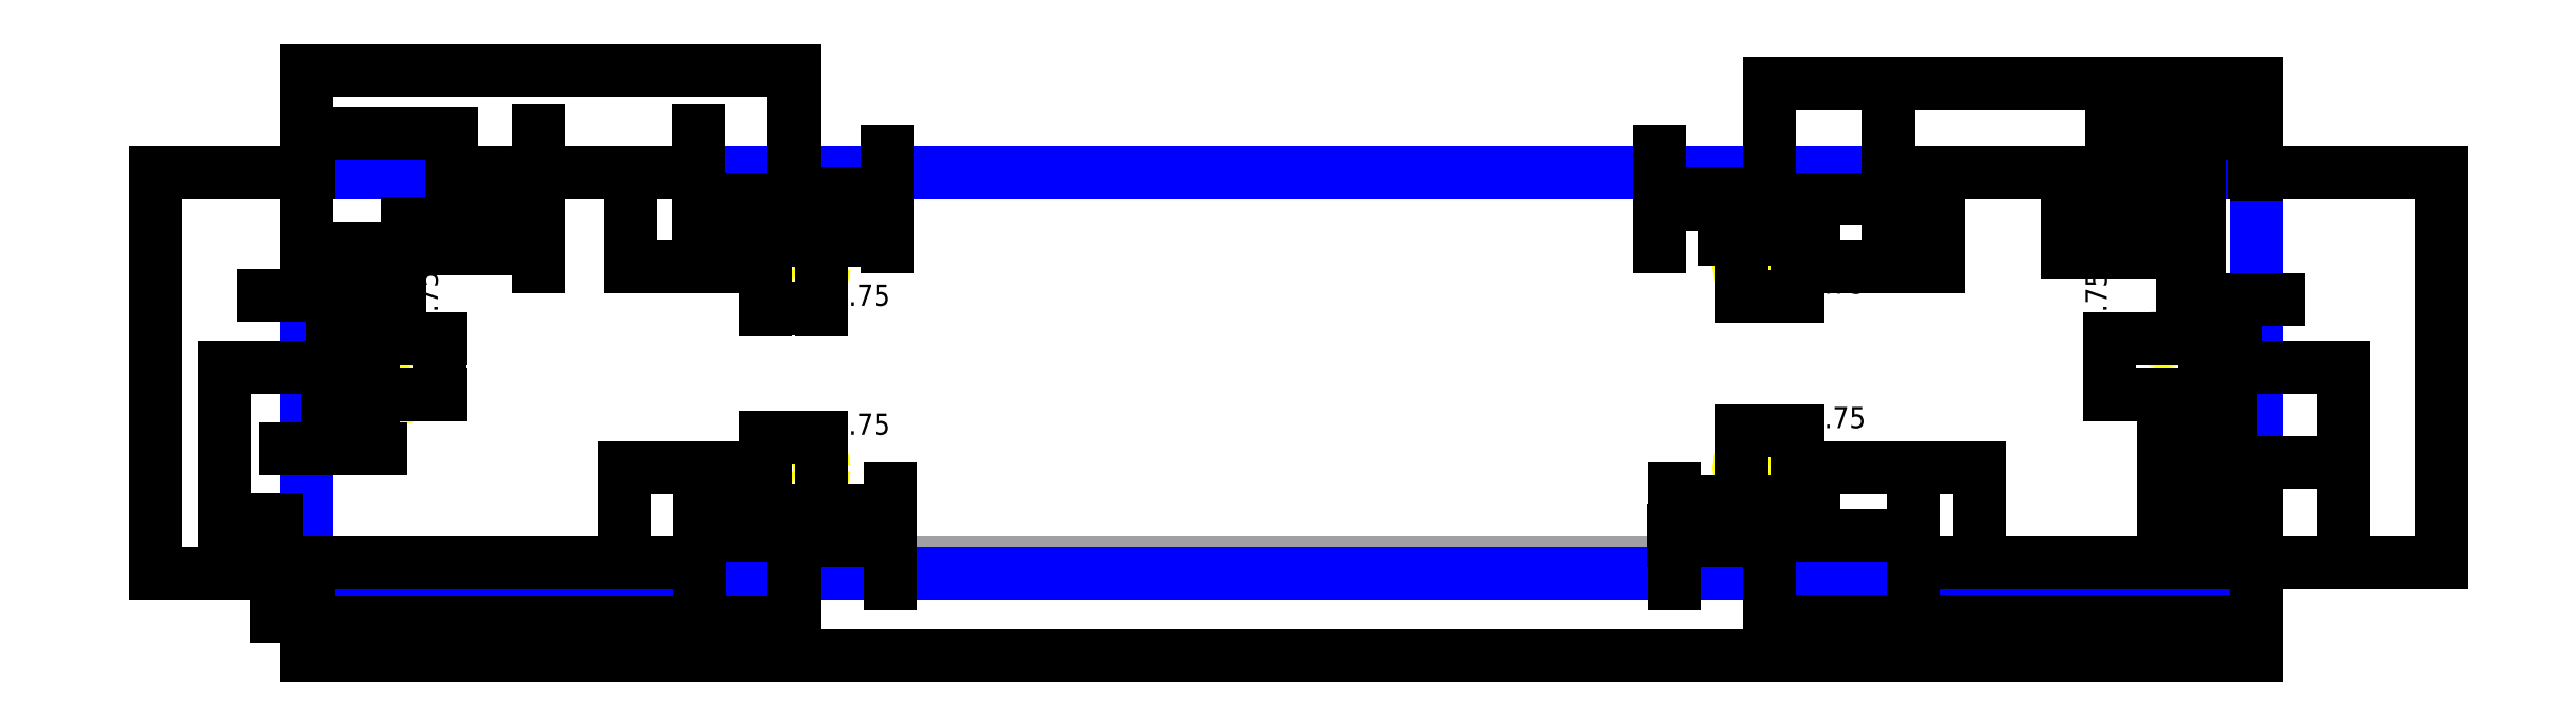
<metadata>
{"format":"dxf","ext":"dxf","renderer":"ezdxf+matplotlib","layout":"modelspace","background":"white","min_lineweight":24,"dpi":150}
</metadata>
<code>
0
SECTION
2
ENTITIES
0
LINE
8
REFERENCE
10
0
20
0
11
1100
21
0
0
LINE
8
REFERENCE
10
1100
20
0
11
1100
21
220
0
LINE
8
REFERENCE
10
0
20
220
11
0
21
0
0
LINE
8
ALIGNMENT_POCKET
10
12
20
85
11
18
21
85
0
LINE
8
ALIGNMENT_POCKET
10
18
20
85
11
18
21
135
0
LINE
8
ALIGNMENT_POCKET
10
18
20
135
11
12
21
135
0
LINE
8
ALIGNMENT_POCKET
10
12
20
135
11
12
21
85
0
LINE
8
ALIGNMENT_POCKET
10
1082
20
85
11
1088
21
85
0
LINE
8
ALIGNMENT_POCKET
10
1088
20
85
11
1088
21
135
0
LINE
8
ALIGNMENT_POCKET
10
1088
20
135
11
1082
21
135
0
LINE
8
ALIGNMENT_POCKET
10
1082
20
135
11
1082
21
85
0
LINE
8
ALIGNMENT_POCKET
10
300
20
202
11
300
21
208
0
LINE
8
ALIGNMENT_POCKET
10
300
20
208
11
250
21
208
0
LINE
8
ALIGNMENT_POCKET
10
250
20
208
11
250
21
202
0
LINE
8
ALIGNMENT_POCKET
10
250
20
202
11
300
21
202
0
LINE
8
ALIGNMENT_POCKET
10
850
20
202
11
850
21
208
0
LINE
8
ALIGNMENT_POCKET
10
850
20
208
11
800
21
208
0
LINE
8
ALIGNMENT_POCKET
10
800
20
208
11
800
21
202
0
LINE
8
ALIGNMENT_POCKET
10
800
20
202
11
850
21
202
0
LINE
8
ALIGNMENT_POCKET
10
300
20
12
11
300
21
18
0
LINE
8
ALIGNMENT_POCKET
10
300
20
18
11
250
21
18
0
LINE
8
ALIGNMENT_POCKET
10
250
20
18
11
250
21
12
0
LINE
8
ALIGNMENT_POCKET
10
250
20
12
11
300
21
12
0
LINE
8
ALIGNMENT_POCKET
10
850
20
12
11
850
21
18
0
LINE
8
ALIGNMENT_POCKET
10
850
20
18
11
800
21
18
0
LINE
8
ALIGNMENT_POCKET
10
800
20
18
11
800
21
12
0
LINE
8
ALIGNMENT_POCKET
10
800
20
12
11
850
21
12
0
CIRCLE
8
6-32_TAP_HOLE
10
53
20
125.9
40
1.353
0
CIRCLE
8
6-32_TAP_HOLE
10
53
20
94.12
40
1.353
0
CIRCLE
8
6-32_TAP_HOLE
10
1047
20
125.9
40
1.353
0
CIRCLE
8
6-32_TAP_HOLE
10
1047
20
94.12
40
1.353
0
CIRCLE
8
6-32_TAP_HOLE
10
259.1
20
167
40
1.353
0
CIRCLE
8
6-32_TAP_HOLE
10
290.9
20
167
40
1.353
0
CIRCLE
8
6-32_TAP_HOLE
10
809.1
20
167
40
1.353
0
CIRCLE
8
6-32_TAP_HOLE
10
840.9
20
167
40
1.353
0
CIRCLE
8
6-32_TAP_HOLE
10
259.1
20
53
40
1.353
0
CIRCLE
8
6-32_TAP_HOLE
10
290.9
20
53
40
1.353
0
CIRCLE
8
6-32_TAP_HOLE
10
809.1
20
53
40
1.353
0
CIRCLE
8
6-32_TAP_HOLE
10
840.9
20
53
40
1.353
0
LINE
8
OUTER_BOUNDARY
10
57.25
20
191
11
107.2
21
191
0
LINE
8
OUTER_BOUNDARY
10
992.8
20
191
11
1043
21
191
0
ARC
8
OUTER_BOUNDARY
10
1.587
20
218.4
40
1.587
50
90
51
180
0
LINE
8
OUTER_BOUNDARY
10
57.25
20
191
11
57.25
21
218.4
0
LINE
8
OUTER_BOUNDARY
10
1.587
20
220
11
55.66
21
220
0
ARC
8
OUTER_BOUNDARY
10
55.66
20
218.4
40
1.587
50
0
51
90
0
LINE
8
OUTER_BOUNDARY
10
107.2
20
191
11
107.2
21
218.4
0
ARC
8
OUTER_BOUNDARY
10
108.8
20
218.4
40
1.587
50
90
51
180
0
LINE
8
OUTER_BOUNDARY
10
108.8
20
220
11
991.2
21
220
0
LINE
8
OUTER_BOUNDARY
10
992.8
20
191
11
992.8
21
218.4
0
ARC
8
OUTER_BOUNDARY
10
991.2
20
218.4
40
1.587
50
0
51
90
0
LINE
8
OUTER_BOUNDARY
10
1043
20
191
11
1043
21
218.4
0
ARC
8
OUTER_BOUNDARY
10
1044
20
218.4
40
1.587
50
90
51
180
0
LINE
8
OUTER_BOUNDARY
10
1044
20
220
11
1098
21
220
0
ARC
8
OUTER_BOUNDARY
10
1098
20
218.4
40
1.587
50
0
51
90
0
LINE
8
OUTER_BOUNDARY
10
1100
20
218.4
11
1100
21
-4.763
0
ARC
8
OUTER_BOUNDARY
10
1098
20
-4.763
40
1.587
50
270
51
3.817e-13
0
LINE
8
OUTER_BOUNDARY
10
0
20
-4.763
11
0
21
218.4
0
LINE
8
OUTER_BOUNDARY
10
1098
20
-6.35
11
1.587
21
-6.35
0
ARC
8
OUTER_BOUNDARY
10
1.587
20
-4.763
40
1.587
50
180
51
270
0
DIMENSION
8
DIMENSION
2
*D1
10
75.78
20
94.12
30
0
11
69.76
21
110
31
0
70
32
71
5
3
Standard
53
0
210
0
220
0
230
1
13
53
23
125.9
33
0
14
53
24
94.12
34
0
50
90
0
DIMENSION
8
DIMENSION
2
*D2
10
290.9
20
143.1
30
0
11
275
21
149.2
31
0
70
32
71
5
3
Standard
53
0
210
0
220
0
230
1
13
259.1
23
167
33
0
14
290.9
24
167
34
0
0
DIMENSION
8
DIMENSION
2
*D3
10
290.9
20
70.31
30
0
11
275
21
76.34
31
0
70
32
71
5
3
Standard
53
0
210
0
220
0
230
1
13
259.1
23
53
33
0
14
290.9
24
53
34
0
0
DIMENSION
8
DIMENSION
2
*D4
10
840.9
20
150
30
0
11
825
21
156
31
0
70
32
71
5
3
Standard
53
0
210
0
220
0
230
1
13
809.1
23
167
33
0
14
840.9
24
167
34
0
0
DIMENSION
8
DIMENSION
2
*D5
10
840.9
20
74.06
30
0
11
825
21
80.09
31
0
70
32
71
5
3
Standard
53
0
210
0
220
0
230
1
13
809.1
23
53
33
0
14
840.9
24
53
34
0
0
DIMENSION
8
DIMENSION
2
*D6
10
1017
20
94.12
30
0
11
1011
21
110
31
0
70
32
71
5
3
Standard
53
0
210
0
220
0
230
1
13
1047
23
125.9
33
0
14
1047
24
94.12
34
0
50
90
0
DIMENSION
8
DIMENSION
2
*D7
10
1070
20
85
30
0
11
1064
21
110
31
0
70
32
71
5
3
Standard
53
0
210
0
220
0
230
1
13
1082
23
135
33
0
14
1082
24
85
34
0
50
90
0
DIMENSION
8
DIMENSION
2
*D8
10
850
20
182
30
0
11
825
21
188.1
31
0
70
32
71
5
3
Standard
53
0
210
0
220
0
230
1
13
800
23
202
33
0
14
850
24
202
34
0
0
DIMENSION
8
DIMENSION
2
*D9
10
850
20
33.98
30
0
11
825
21
40.01
31
0
70
32
71
5
3
Standard
53
0
210
0
220
0
230
1
13
800
23
18
33
0
14
850
24
18
34
0
0
DIMENSION
8
DIMENSION
2
*D10
10
300
20
181.8
30
0
11
275
21
187.8
31
0
70
32
71
5
3
Standard
53
0
210
0
220
0
230
1
13
250
23
202
33
0
14
300
24
202
34
0
0
DIMENSION
8
DIMENSION
2
*D11
10
300
20
29.38
30
0
11
275
21
35.4
31
0
70
32
71
5
3
Standard
53
0
210
0
220
0
230
1
13
250
23
18
33
0
14
300
24
18
34
0
0
DIMENSION
8
DIMENSION
2
*D12
10
37.81
20
85
30
0
11
31.79
21
110
31
0
70
32
71
5
3
Standard
53
0
210
0
220
0
230
1
13
18
23
135
33
0
14
18
24
85
34
0
50
90
0
DIMENSION
8
DIMENSION
2
*D13
10
18
20
63.75
30
0
11
15
21
69.78
31
0
70
32
71
5
3
Standard
53
0
210
0
220
0
230
1
13
12
23
85
33
0
14
18
24
85
34
0
0
DIMENSION
8
DIMENSION
2
*D14
10
327.8
20
202
30
0
11
321.8
21
205
31
0
70
32
71
5
3
Standard
53
0
210
0
220
0
230
1
13
300
23
208
33
0
14
300
24
202
34
0
50
90
0
DIMENSION
8
DIMENSION
2
*D15
10
329.3
20
12
30
0
11
323.3
21
15
31
0
70
32
71
5
3
Standard
53
0
210
0
220
0
230
1
13
300
23
18
33
0
14
300
24
12
34
0
50
90
0
DIMENSION
8
DIMENSION
2
*D16
10
771.5
20
12
30
0
11
765.5
21
15
31
0
70
32
71
5
3
Standard
53
0
210
0
220
0
230
1
13
800
23
18
33
0
14
800
24
12
34
0
50
90
0
DIMENSION
8
DIMENSION
2
*D17
10
762.8
20
202
30
0
11
756.8
21
205
31
0
70
32
71
5
3
Standard
53
0
210
0
220
0
230
1
13
800
23
208
33
0
14
800
24
202
34
0
50
90
0
DIMENSION
8
DIMENSION
2
*D18
10
1088
20
148.4
30
0
11
1085
21
154.5
31
0
70
32
71
5
3
Standard
53
0
210
0
220
0
230
1
13
1082
23
135
33
0
14
1088
24
135
34
0
0
DIMENSION
8
DIMENSION
2
*D19
10
221.1
20
220
30
0
11
215.1
21
212.5
31
0
70
32
71
5
3
Standard
53
0
210
0
220
0
230
1
13
250
23
205
33
0
14
108.8
24
220
34
0
50
90
0
DIMENSION
8
DIMENSION
2
*D20
10
183.4
20
220
30
0
11
177.3
21
193.5
31
0
70
32
71
5
3
Standard
53
0
210
0
220
0
230
1
13
259.1
23
167
33
0
14
108.8
24
220
34
0
50
90
0
DIMENSION
8
DIMENSION
2
*D21
10
891.8
20
220
30
0
11
885.8
21
212.5
31
0
70
32
71
5
3
Standard
53
0
210
0
220
0
230
1
13
850
23
205
33
0
14
991.2
24
220
34
0
50
90
0
DIMENSION
8
DIMENSION
2
*D22
10
920.6
20
220
30
0
11
914.6
21
193.5
31
0
70
32
71
5
3
Standard
53
0
210
0
220
0
230
1
13
840.9
23
167
33
0
14
991.2
24
220
34
0
50
90
0
DIMENSION
8
DIMENSION
2
*D23
10
222
20
-2.719e-14
30
0
11
216
21
7.5
31
0
70
32
71
5
3
Standard
53
0
210
0
220
0
230
1
13
250
23
15
33
0
14
0
24
0
34
0
50
90
0
DIMENSION
8
DIMENSION
2
*D24
10
179.7
20
-2.201e-14
30
0
11
173.7
21
26.5
31
0
70
32
71
5
3
Standard
53
0
210
0
220
0
230
1
13
259.1
23
53
33
0
14
0
24
0
34
0
50
90
0
DIMENSION
8
DIMENSION
2
*D25
10
906.4
20
2.371e-14
30
0
11
900.3
21
7.5
31
0
70
32
71
5
3
Standard
53
0
210
0
220
0
230
1
13
850
23
15
33
0
14
1100
24
0
34
0
50
90
0
DIMENSION
8
DIMENSION
2
*D26
10
943
20
1.923e-14
30
0
11
937
21
26.5
31
0
70
32
71
5
3
Standard
53
0
210
0
220
0
230
1
13
840.9
23
53
33
0
14
1100
24
0
34
0
50
90
0
DIMENSION
8
DIMENSION
2
*D27
10
-3.919e-15
20
150.8
30
0
11
7.5
21
156.8
31
0
70
32
71
5
3
Standard
53
0
210
0
220
0
230
1
13
15
23
135
33
0
14
2.22e-16
24
218.4
34
0
0
DIMENSION
8
DIMENSION
2
*D28
10
-2.314e-15
20
177
30
0
11
26.5
21
183
31
0
70
32
71
5
3
Standard
53
0
210
0
220
0
230
1
13
53
23
125.9
33
0
14
2.22e-16
24
218.4
34
0
0
DIMENSION
8
DIMENSION
2
*D29
10
1100
20
56
30
0
11
1092
21
62.02
31
0
70
32
71
5
3
Standard
53
0
210
0
220
0
230
1
13
1085
23
85
33
0
14
1100
24
0
34
0
0
DIMENSION
8
DIMENSION
2
*D30
10
1100
20
28.75
30
0
11
1074
21
34.77
31
0
70
32
71
5
3
Standard
53
0
210
0
220
0
230
1
13
1047
23
94.12
33
0
14
1100
24
0
34
0
0
DIMENSION
8
DIMENSION
2
*D31
10
1149
20
-6.008e-15
30
0
11
1143
21
55
31
0
70
32
71
5
3
Standard
53
0
210
0
220
0
230
1
13
1088
23
110
33
0
14
1100
24
0
34
0
50
90
0
DIMENSION
8
DIMENSION
2
*D32
10
1204
20
-1.269e-14
30
0
11
1198
21
110
31
0
70
32
71
5
3
Standard
53
0
210
0
220
0
230
1
13
1098
23
220
33
0
14
1100
24
0
34
0
50
90
0
DIMENSION
8
DIMENSION
2
*D33
10
1100
20
-52.45
30
0
11
550
21
-46.43
31
0
70
32
71
5
3
Standard
53
0
210
0
220
0
230
1
13
0
23
0
33
0
14
1100
24
0
34
0
0
DIMENSION
8
DIMENSION
2
*D34
10
-16.51
20
-6.35
30
0
11
-22.54
21
-3.175
31
0
70
32
71
5
3
Standard
53
0
210
0
220
0
230
1
13
0
23
0
33
0
14
1.587
24
-6.35
34
0
50
90
0
DIMENSION
8
DIMENSION
2
*D35
10
-84.64
20
220
30
0
11
-90.66
21
106.8
31
0
70
32
71
5
3
Standard
53
0
210
0
220
0
230
1
13
1.587
23
-6.35
33
0
14
1.587
24
220
34
0
50
90
0
DIMENSION
8
DIMENSION
2
*D36
10
107.2
20
177
30
0
11
82.25
21
183
31
0
70
32
71
5
3
Standard
53
0
210
0
220
0
230
1
13
57.25
23
191
33
0
14
107.2
24
191
34
0
0
DIMENSION
8
DIMENSION
2
*D37
10
1043
20
174.6
30
0
11
1018
21
180.6
31
0
70
32
71
5
3
Standard
53
0
210
0
220
0
230
1
13
992.8
23
191
33
0
14
1043
24
191
34
0
0
DIMENSION
8
DIMENSION
2
*D38
10
1.654e-15
20
241.8
30
0
11
41.12
21
247.8
31
0
70
32
71
5
3
Standard
53
0
210
0
220
0
230
1
13
82.25
23
191
33
0
14
2.22e-16
24
218.4
34
0
0
DIMENSION
8
DIMENSION
2
*D39
10
1100
20
242
30
0
11
1059
21
248
31
0
70
32
71
5
3
Standard
53
0
210
0
220
0
230
1
13
1018
23
191
33
0
14
1100
24
218.4
34
0
0
DIMENSION
8
DIMENSION
2
*D40
10
1067
20
220
30
0
11
1061
21
205.5
31
0
70
32
71
5
3
Standard
53
0
210
0
220
0
230
1
13
1043
23
191
33
0
14
1044
24
220
34
0
50
90
0
DIMENSION
8
DIMENSION
2
*D41
10
131.2
20
191
30
0
11
125.2
21
205.5
31
0
70
32
71
5
3
Standard
53
0
210
0
220
0
230
1
13
108.8
23
220
33
0
14
107.2
24
191
34
0
50
90
0
DIMENSION
8
DIMENSION
2
*D42
10
-45.92
20
5.624e-15
30
0
11
-51.95
21
55
31
0
70
32
71
5
3
Standard
53
0
210
0
220
0
230
1
13
12
23
110
33
0
14
0
24
0
34
0
50
90
0
DIMENSION
8
DIMENSION
2
*D43
10
-2.102e-15
20
-34.33
30
0
11
137.5
21
-28.31
31
0
70
32
71
5
3
Standard
53
0
210
0
220
0
230
1
13
275
23
12
33
0
14
0
24
0
34
0
0
DIMENSION
8
DIMENSION
2
*D44
10
1100
20
-33.2
30
0
11
962.5
21
-27.18
31
0
70
32
71
5
3
Standard
53
0
210
0
220
0
230
1
13
825
23
12
33
0
14
1100
24
0
34
0
0
DIMENSION
8
DIMENSION
2
*D45
10
1100
20
270.3
30
0
11
962.5
21
276.3
31
0
70
32
71
5
3
Standard
53
0
210
0
220
0
230
1
13
825
23
208
33
0
14
1100
24
218.4
34
0
0
DIMENSION
8
DIMENSION
2
*D46
10
3.618e-15
20
277.5
30
0
11
137.5
21
283.5
31
0
70
32
71
5
3
Standard
53
0
210
0
220
0
230
1
13
275
23
208
33
0
14
0
24
218.4
34
0
0
ENDSEC
0
EOF

</code>
